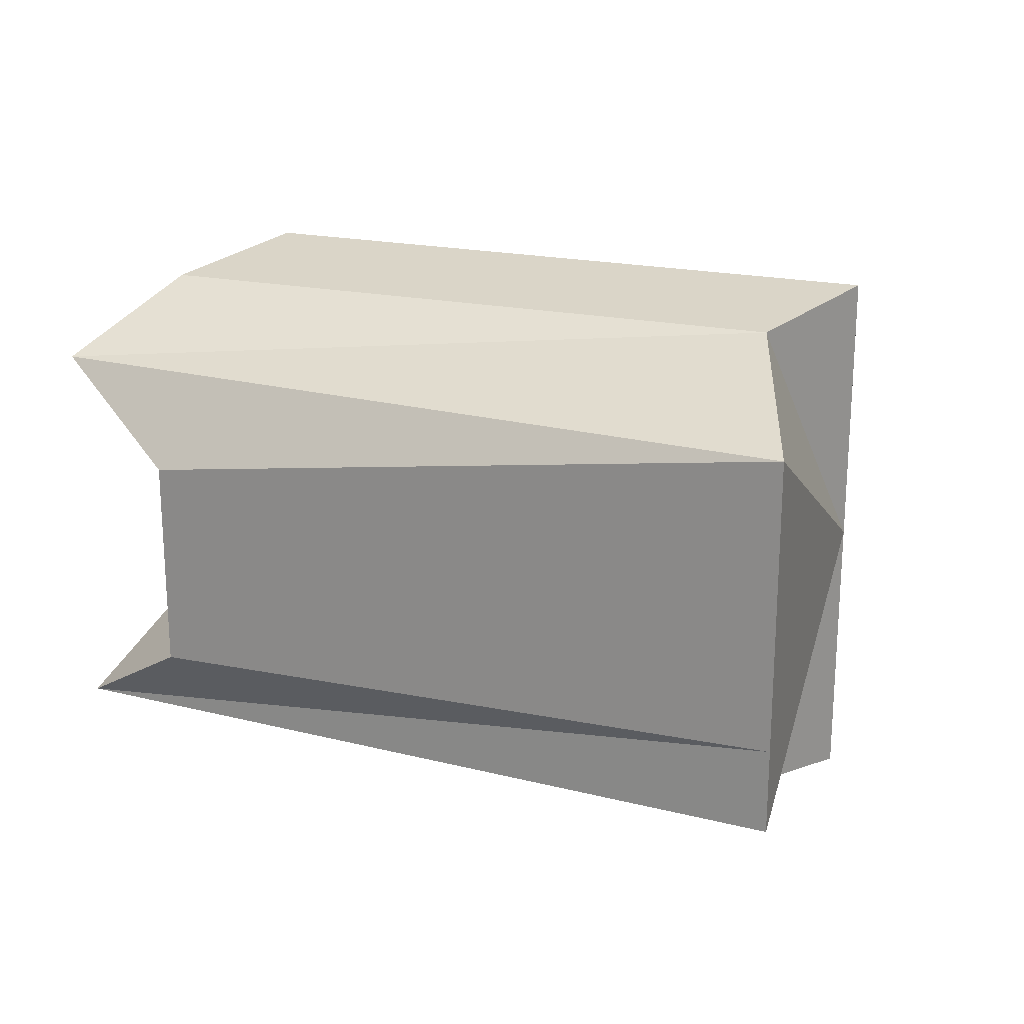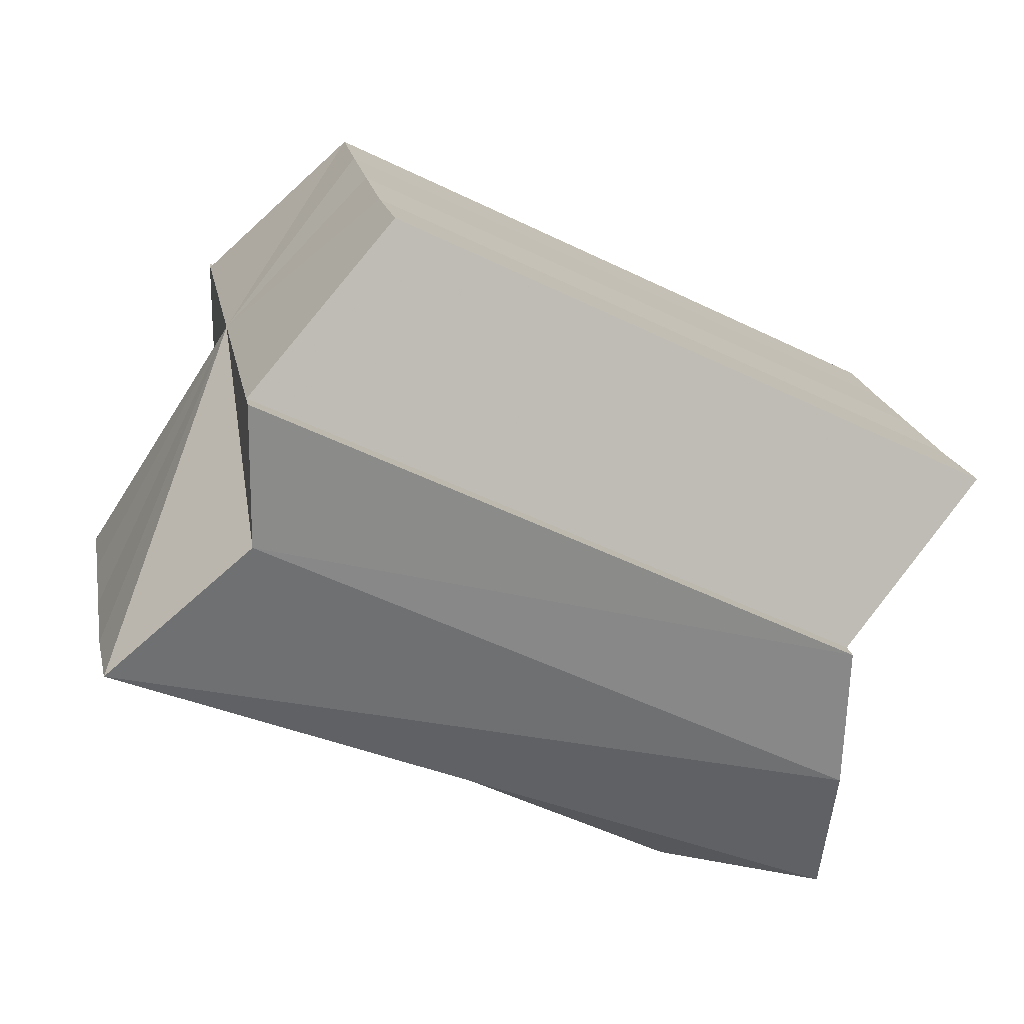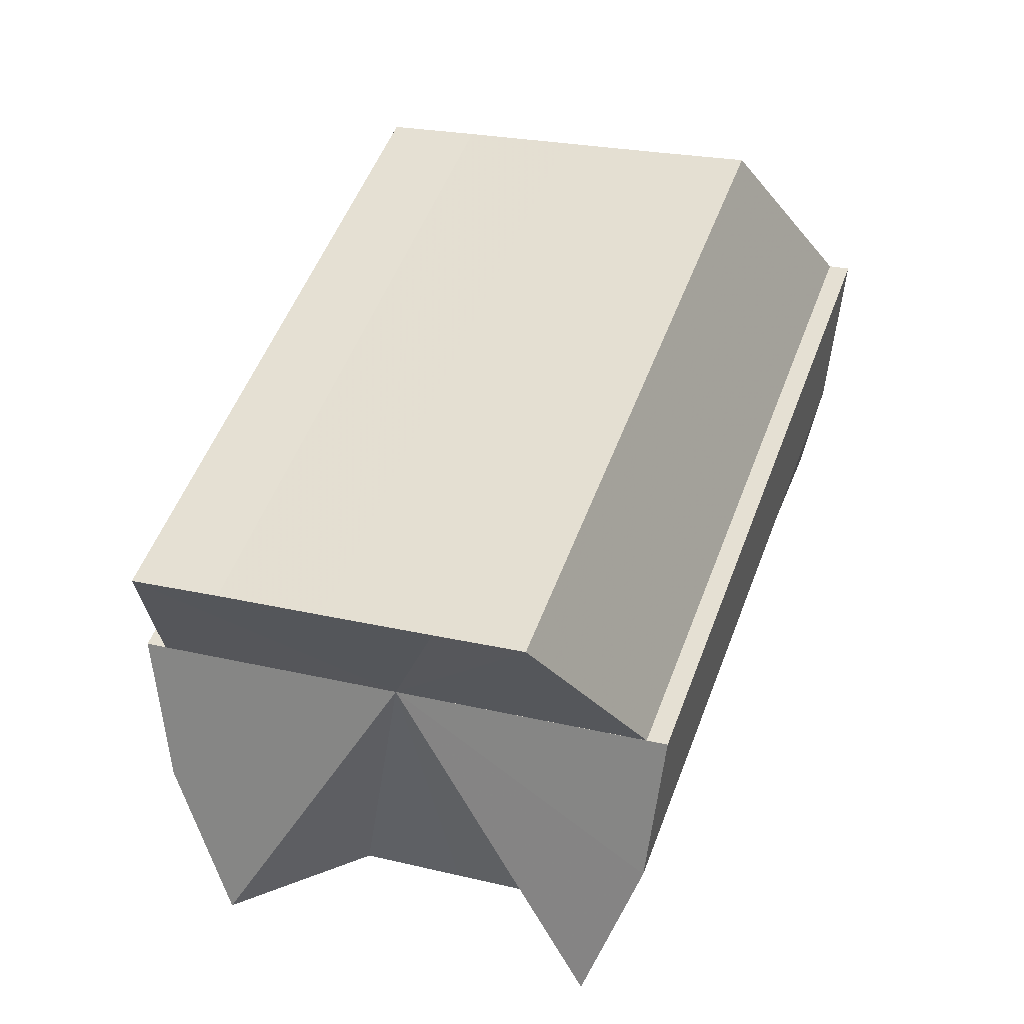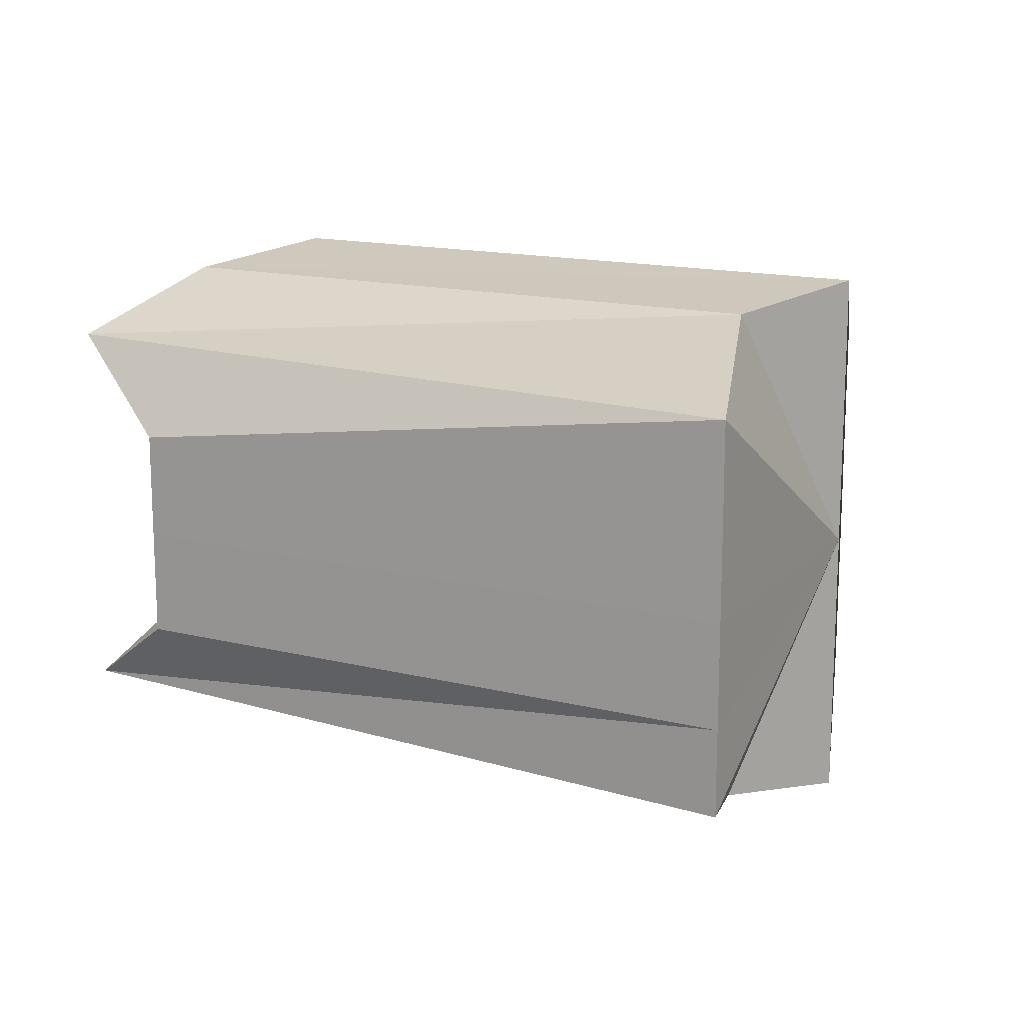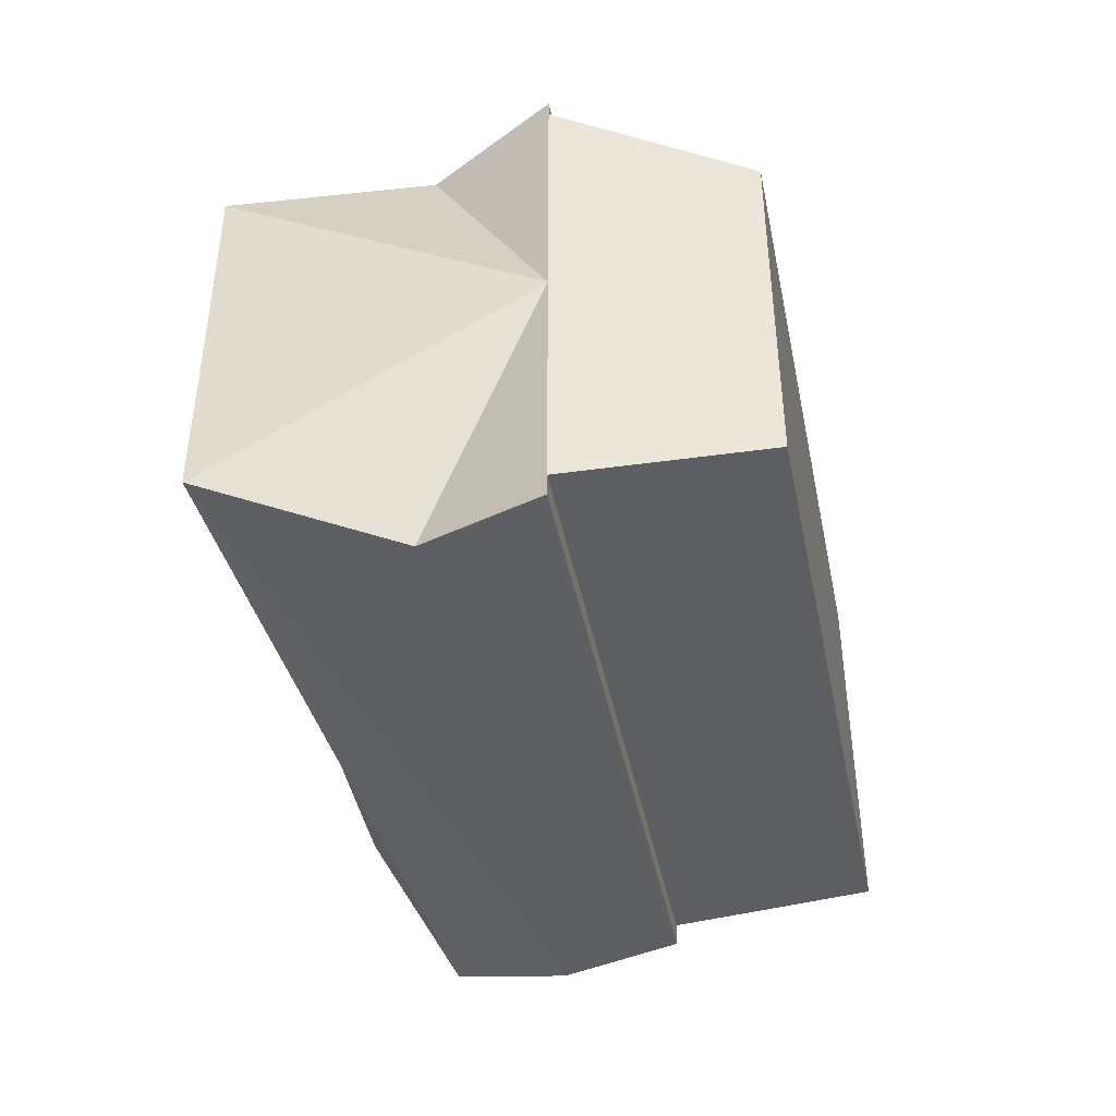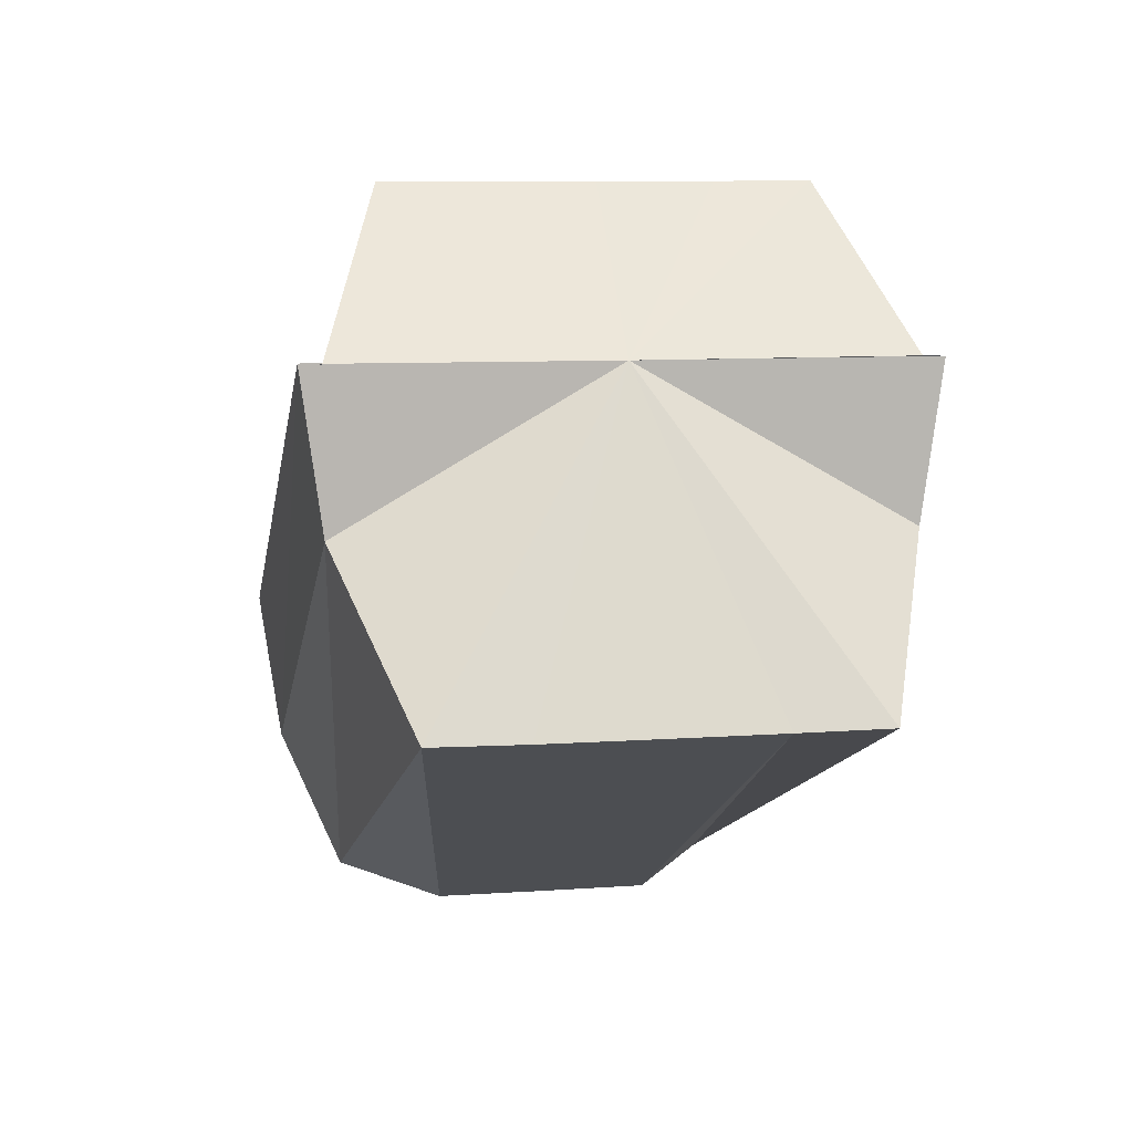
<metadata>
{"format":"obj","ext":"obj","renderer":"f3d","projection":"perspective","resolution":1024,"background":"white","views":[{"elev":21.7,"azim":45.9,"up":"+Z"},{"elev":19.6,"azim":169.3,"up":"+Y"},{"elev":22.9,"azim":-67.5,"up":"+Y"},{"elev":15.2,"azim":54.5,"up":"+Z"},{"elev":-44.3,"azim":128.0,"up":"+Z"},{"elev":8.9,"azim":79.7,"up":"+Y"}]}
</metadata>
<code>
o 1781
v 2172 1873 12.17
v 2172 1873 12.18
v 2172 1872 12.17
v 2172 1873 12.18
v 2172 1872 12.18
v 2172 1873 12.16
v 2172 1872 12.16
v 2172 1873 12.16
v 2172 1872 12.16
v 2172 1872 12.17
v 2172 1873 12.18
v 2172 1872 12.18
v 2172 1872 12.16
v 2172 1873 12.17
v 2172 1872 12.16
v 2172 1873 12.16
v 2172 1873 12.18
v 2172 1872 12.18
v 2172 1872 12.15
v 2172 1873 12.16
v 2172 1873 12.19
v 2172 1872 12.18
v 2172 1872 12.19
v 2172 1873 12.17
v 2172 1873 12.19
v 2172 1873 12.19
v 2172 1873 12.19
v 2172 1873 12.15
v 2172 1873 12.15
v 2172 1872 12.15
v 2172 1873 12.15
v 2172 1873 12.15
v 2172 1873 12.18
v 2172 1873 12.19
v 2172 1873 12.15
v 2172 1873 12.16
v 2172 1873 12.18
v 2172 1873 12.18
v 2172 1873 12.17
v 2172 1873 12.16
v 2172 1873 12.16
v 2172 1873 12.15
v 2172 1873 12.15
v 2172 1873 12.15
v 2172 1873 12.15
v 2172 1873 12.15
v 2172 1873 12.15
v 2172 1873 12.16
v 2172 1873 12.15
v 2172 1873 12.16
v 2172 1873 12.16
v 2172 1873 12.16
v 2172 1873 12.16
v 2172 1873 12.17
v 2172 1873 12.17
v 2172 1873 12.17
v 2172 1873 12.18
v 2172 1873 12.18
v 2172 1873 12.18
v 2172 1873 12.18
v 2172 1873 12.18
v 2172 1873 12.19
v 2172 1873 12.18
v 2172 1873 12.19
v 2172 1873 12.19
v 2172 1872 12.19
v 2172 1873 12.19
v 2172 1873 12.19
v 2172 1873 12.19
v 2172 1873 12.19
v 2172 1873 12.19
v 2172 1873 12.19
v 2172 1873 12.18
v 2172 1873 12.16
v 2172 1873 12.15
v 2172 1873 12.16
v 2172 1873 12.17
v 2172 1872 12.17
v 2172 1872 12.18
v 2172 1872 12.16
v 2172 1872 12.18
v 2172 1872 12.16
v 2172 1872 12.19
v 2172 1873 12.19
v 2172 1872 12.15
v 2172 1873 12.16
v 2172 1873 12.15
v 2172 1873 12.16
v 2172 1873 12.17
v 2172 1873 12.18
v 2172 1873 12.18
v 2172 1873 12.19
f 1 2 3
f 2 4 5
f 6 1 7
f 8 6 9
f 10 11 12
f 13 14 10
f 15 16 13
f 12 17 18
f 19 20 15
f 17 21 22
f 18 21 23
f 24 21 17
f 23 25 26
f 24 25 27
f 28 29 19
f 29 20 30
f 24 20 29
f 31 32 28
f 24 33 34
f 24 35 36
f 24 37 38
f 24 38 39
f 24 39 40
f 24 40 41
f 24 42 43
f 44 43 45
f 46 47 44
f 48 46 49
f 50 51 48
f 24 51 52
f 52 51 53
f 54 52 50
f 24 52 55
f 55 52 56
f 57 55 54
f 24 55 58
f 58 55 59
f 60 58 57
f 24 58 61
f 62 61 60
f 61 58 63
f 64 65 66
f 67 68 69
f 70 68 71
f 72 73 71
f 74 75 76
f 77 78 79
f 77 80 78
f 77 79 81
f 77 82 80
f 77 81 83
f 77 83 84
f 77 85 82
f 77 45 85
f 77 86 87
f 77 88 86
f 77 89 88
f 77 90 89
f 77 91 90
f 77 92 91

</code>
